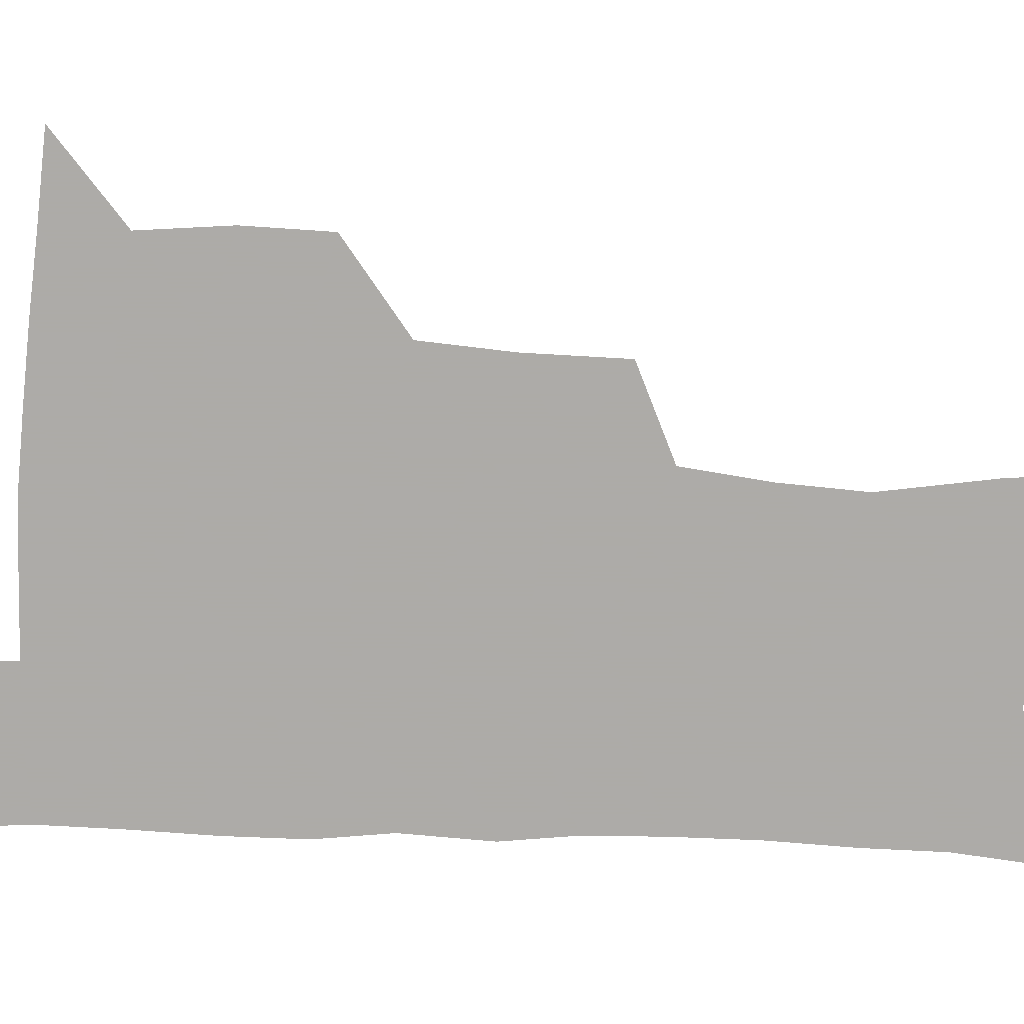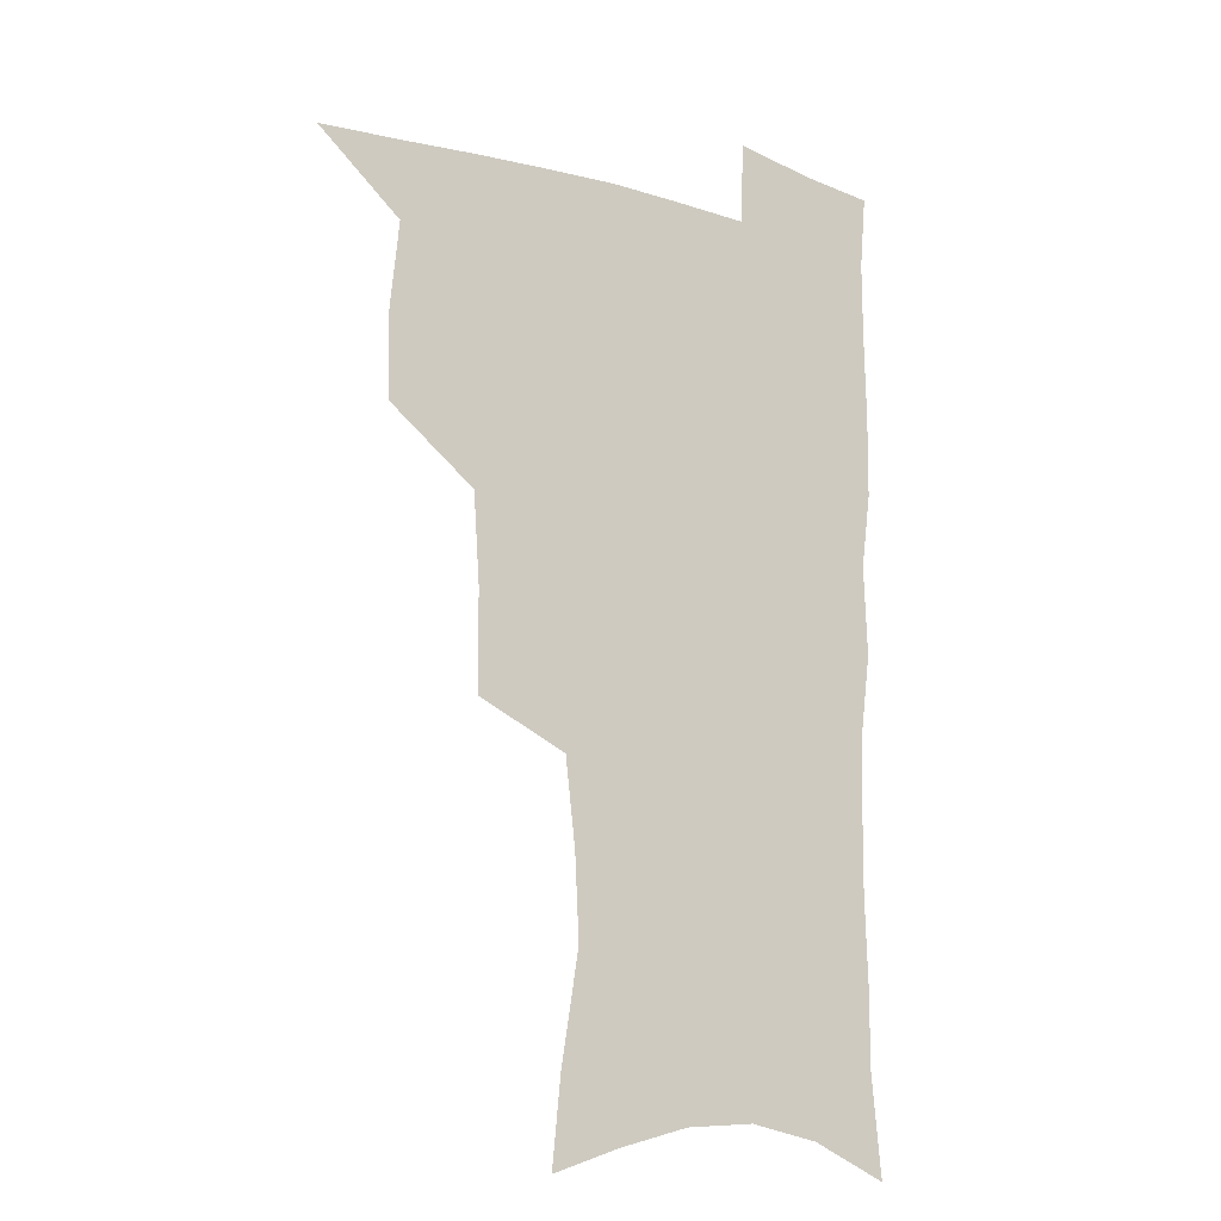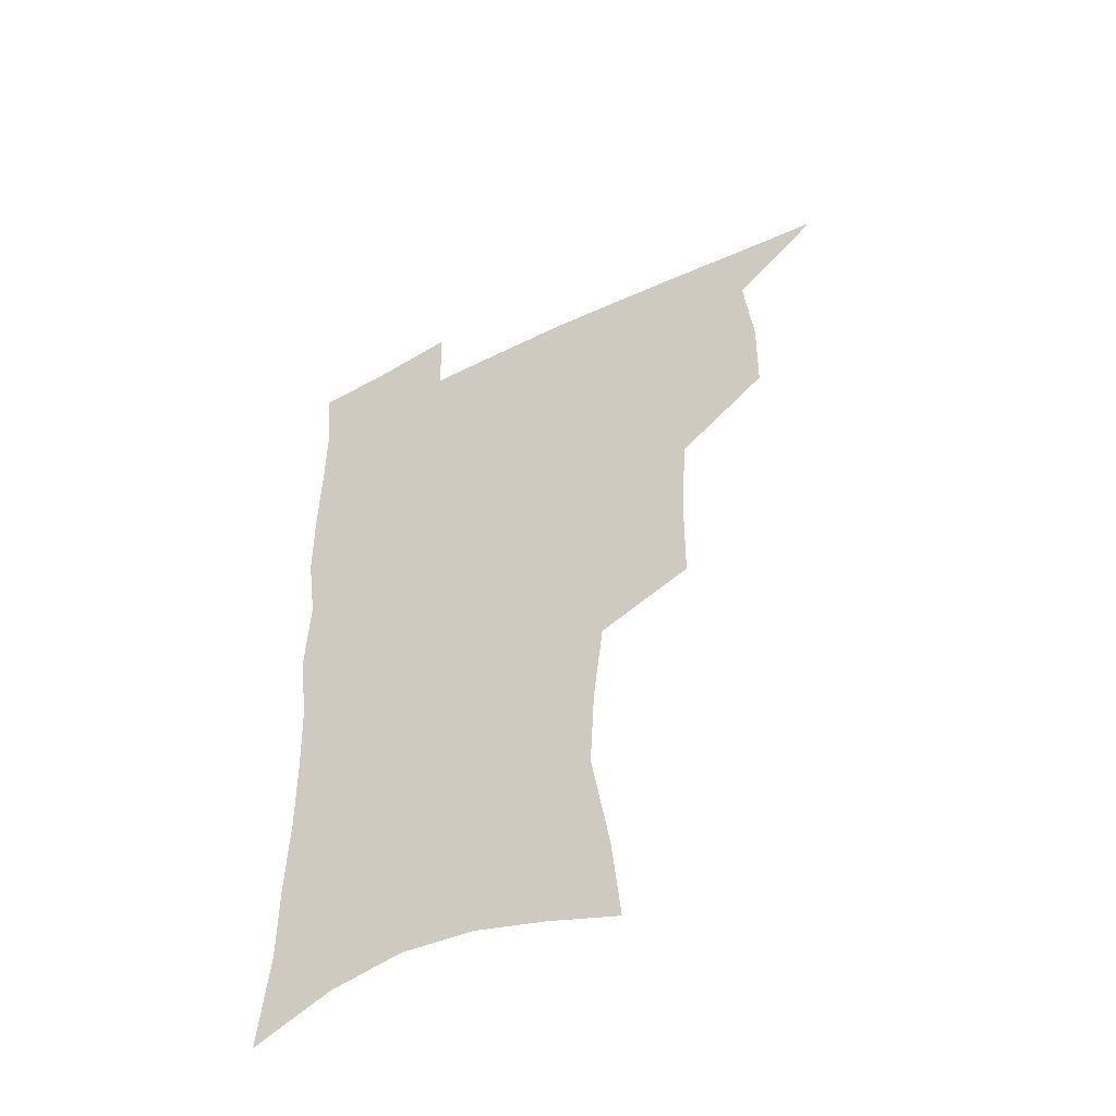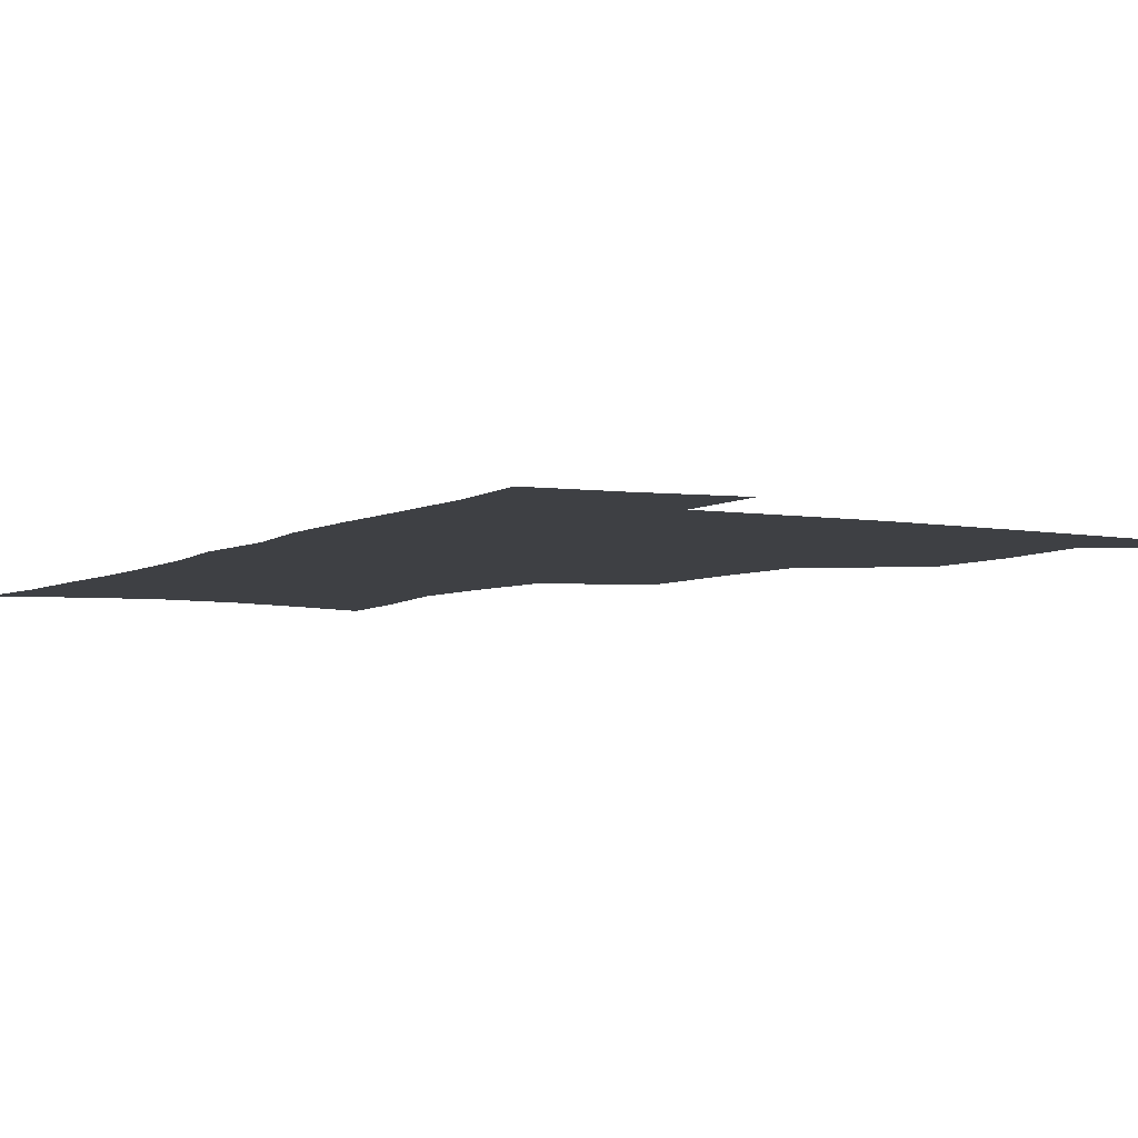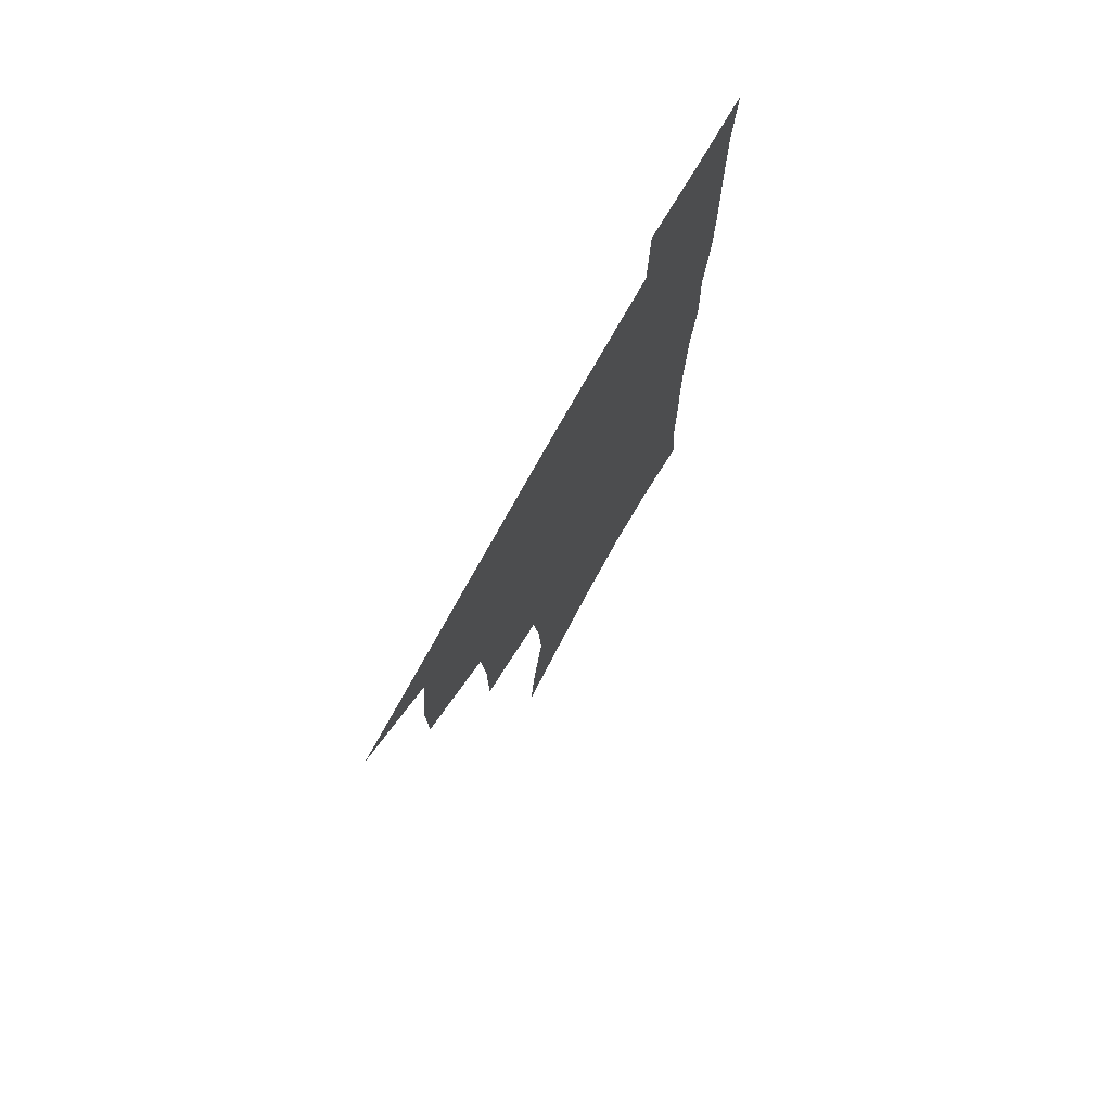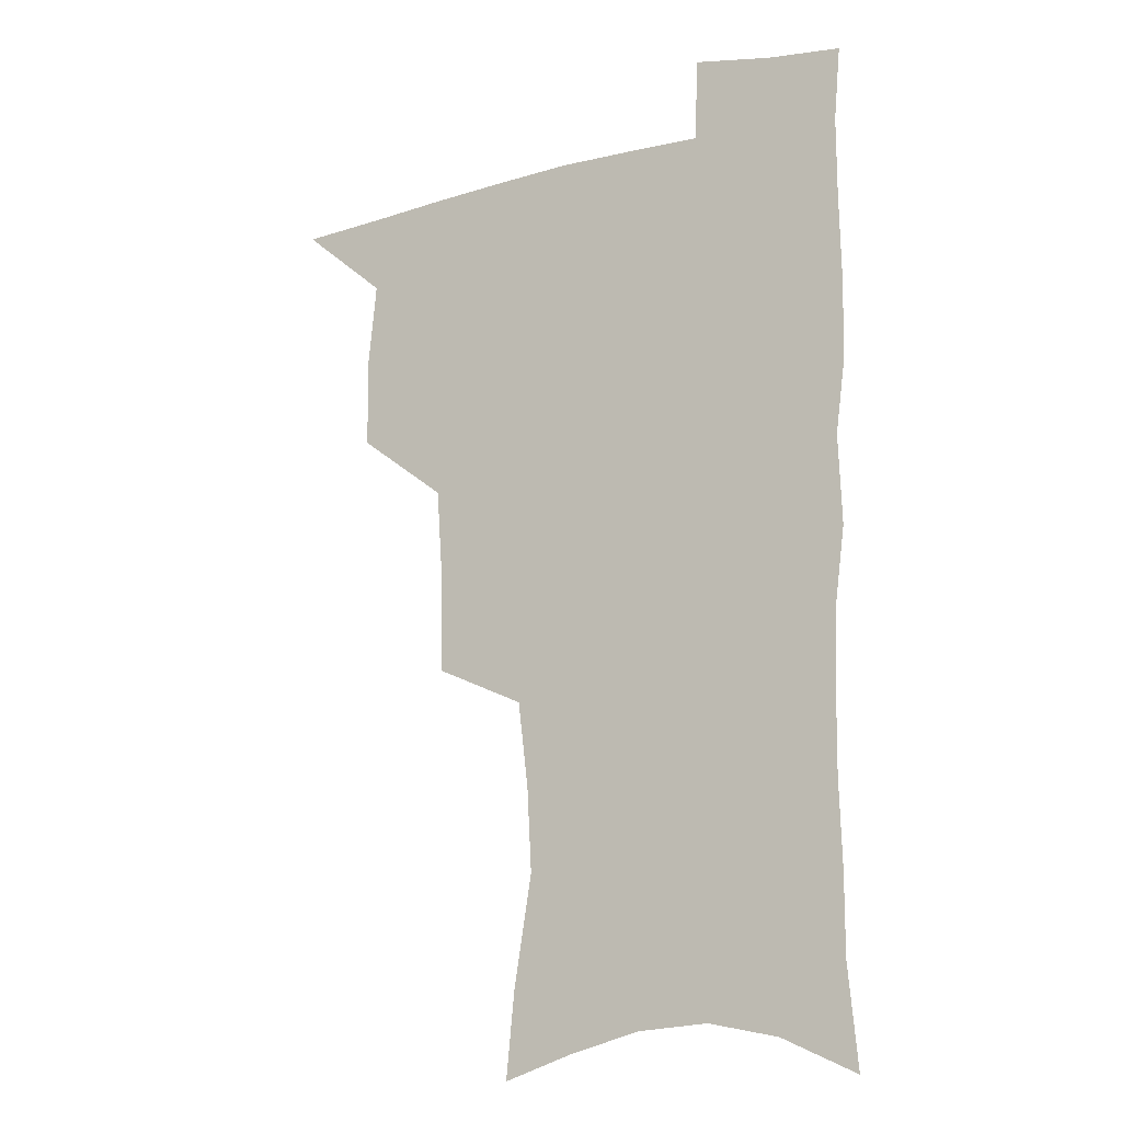
<metadata>
{"format":"obj","ext":"obj","renderer":"f3d","projection":"perspective","resolution":1024,"background":"white","views":[{"elev":-76.5,"azim":-92.9,"up":"+Z"},{"elev":-15.0,"azim":-33.1,"up":"+Y"},{"elev":-51.3,"azim":-151.9,"up":"+Y"},{"elev":-4.8,"azim":150.3,"up":"+Z"},{"elev":76.0,"azim":-60.6,"up":"+Y"},{"elev":-14.4,"azim":28.7,"up":"+Y"}]}
</metadata>
<code>
v 481.7 504.8 0
v 511.5 410.9 0
v 510.9 443.3 0
v 514.3 476.9 0
v 514.3 506.9 0
v 547.8 313.5 0
v 547.5 351.3 0
v 545.2 385.3 0
v 544.8 418.9 0
v 547.7 452.3 0
v 546.7 480.8 0
v 544.3 509.3 0
v 577.9 158.3 0
v 581.2 191.2 0
v 588 233.3 0
v 586.3 265.2 0
v 582.4 297.8 0
v 580.1 333.2 0
v 577.7 363.9 0
v 576.6 395.6 0
v 577.3 427.3 0
v 577 455.7 0
v 575.4 483 0
v 573.5 511.1 0
v 604 167.2 0
v 612 214.8 0
v 610.8 242 0
v 609.9 276.2 0
v 607.7 308.2 0
v 605.9 339.4 0
v 604.4 369.1 0
v 603.8 399.3 0
v 604.6 430.1 0
v 604.5 457.5 0
v 603.8 484.2 0
v 602.1 512.5 0
v 631.6 174.8 0
v 634.9 217.9 0
v 634.6 250.1 0
v 633.3 281.4 0
v 631.9 312.3 0
v 630.9 342.6 0
v 630.5 373.9 0
v 630.4 402.4 0
v 630.6 430.4 0
v 631.1 458.2 0
v 631.4 484.5 0
v 631.2 512.1 0
v 658.8 176.9 0
v 658.3 216 0
v 658.2 246.7 0
v 656.7 281.1 0
v 655.7 312.4 0
v 655.7 341.3 0
v 655.5 372.3 0
v 655.9 401.1 0
v 656.7 429.1 0
v 657.3 457 0
v 658.5 484 0
v 659.7 511.3 0
v 660.7 543.1 0
v 685.9 171.6 0
v 683.1 210 0
v 682.3 242.5 0
v 681.4 274.7 0
v 681 306 0
v 680.8 336.7 0
v 682.2 365.5 0
v 684.1 394.1 0
v 684.2 424.4 0
v 684.9 453.6 0
v 686.2 481.9 0
v 687.5 510.1 0
v 691 537.7 0
v 715 158.6 0
v 711.3 196.8 0
v 711.3 227.7 0
v 710.2 260.3 0
v 710.5 291.2 0
v 711.6 321.7 0
v 715.2 350 0
v 713.9 384.1 0
v 717.6 412.9 0
v 717.9 444.3 0
v 717.2 476.1 0
v 717.1 506.6 0
v 719.5 534.7 0
f 4 5 1
f 8 9 2
f 2 9 3
f 9 10 3
f 3 10 4
f 10 11 4
f 4 11 5
f 11 12 5
f 17 18 6
f 6 18 7
f 18 19 7
f 7 19 8
f 19 20 8
f 8 20 9
f 20 21 9
f 9 21 10
f 21 22 10
f 10 22 11
f 22 23 11
f 11 23 12
f 23 24 12
f 13 25 14
f 25 26 14
f 14 26 15
f 26 27 15
f 15 27 16
f 27 28 16
f 16 28 17
f 28 29 17
f 17 29 18
f 29 30 18
f 18 30 19
f 30 31 19
f 19 31 20
f 31 32 20
f 20 32 21
f 32 33 21
f 21 33 22
f 33 34 22
f 22 34 23
f 34 35 23
f 23 35 24
f 35 36 24
f 25 37 26
f 37 38 26
f 26 38 27
f 38 39 27
f 27 39 28
f 39 40 28
f 28 40 29
f 40 41 29
f 29 41 30
f 41 42 30
f 30 42 31
f 42 43 31
f 31 43 32
f 43 44 32
f 32 44 33
f 44 45 33
f 33 45 34
f 45 46 34
f 34 46 35
f 46 47 35
f 35 47 36
f 47 48 36
f 37 49 38
f 49 50 38
f 38 50 39
f 50 51 39
f 39 51 40
f 51 52 40
f 40 52 41
f 52 53 41
f 41 53 42
f 53 54 42
f 42 54 43
f 54 55 43
f 43 55 44
f 55 56 44
f 44 56 45
f 56 57 45
f 45 57 46
f 57 58 46
f 46 58 47
f 58 59 47
f 47 59 48
f 59 60 48
f 49 62 50
f 62 63 50
f 50 63 51
f 63 64 51
f 51 64 52
f 64 65 52
f 52 65 53
f 65 66 53
f 53 66 54
f 66 67 54
f 54 67 55
f 67 68 55
f 55 68 56
f 68 69 56
f 56 69 57
f 69 70 57
f 57 70 58
f 70 71 58
f 58 71 59
f 71 72 59
f 59 72 60
f 72 73 60
f 60 73 61
f 73 74 61
f 62 75 63
f 75 76 63
f 63 76 64
f 76 77 64
f 64 77 65
f 77 78 65
f 65 78 66
f 78 79 66
f 66 79 67
f 79 80 67
f 67 80 68
f 80 81 68
f 68 81 69
f 81 82 69
f 69 82 70
f 82 83 70
f 70 83 71
f 83 84 71
f 71 84 72
f 84 85 72
f 72 85 73
f 85 86 73
f 73 86 74
f 86 87 74

</code>
